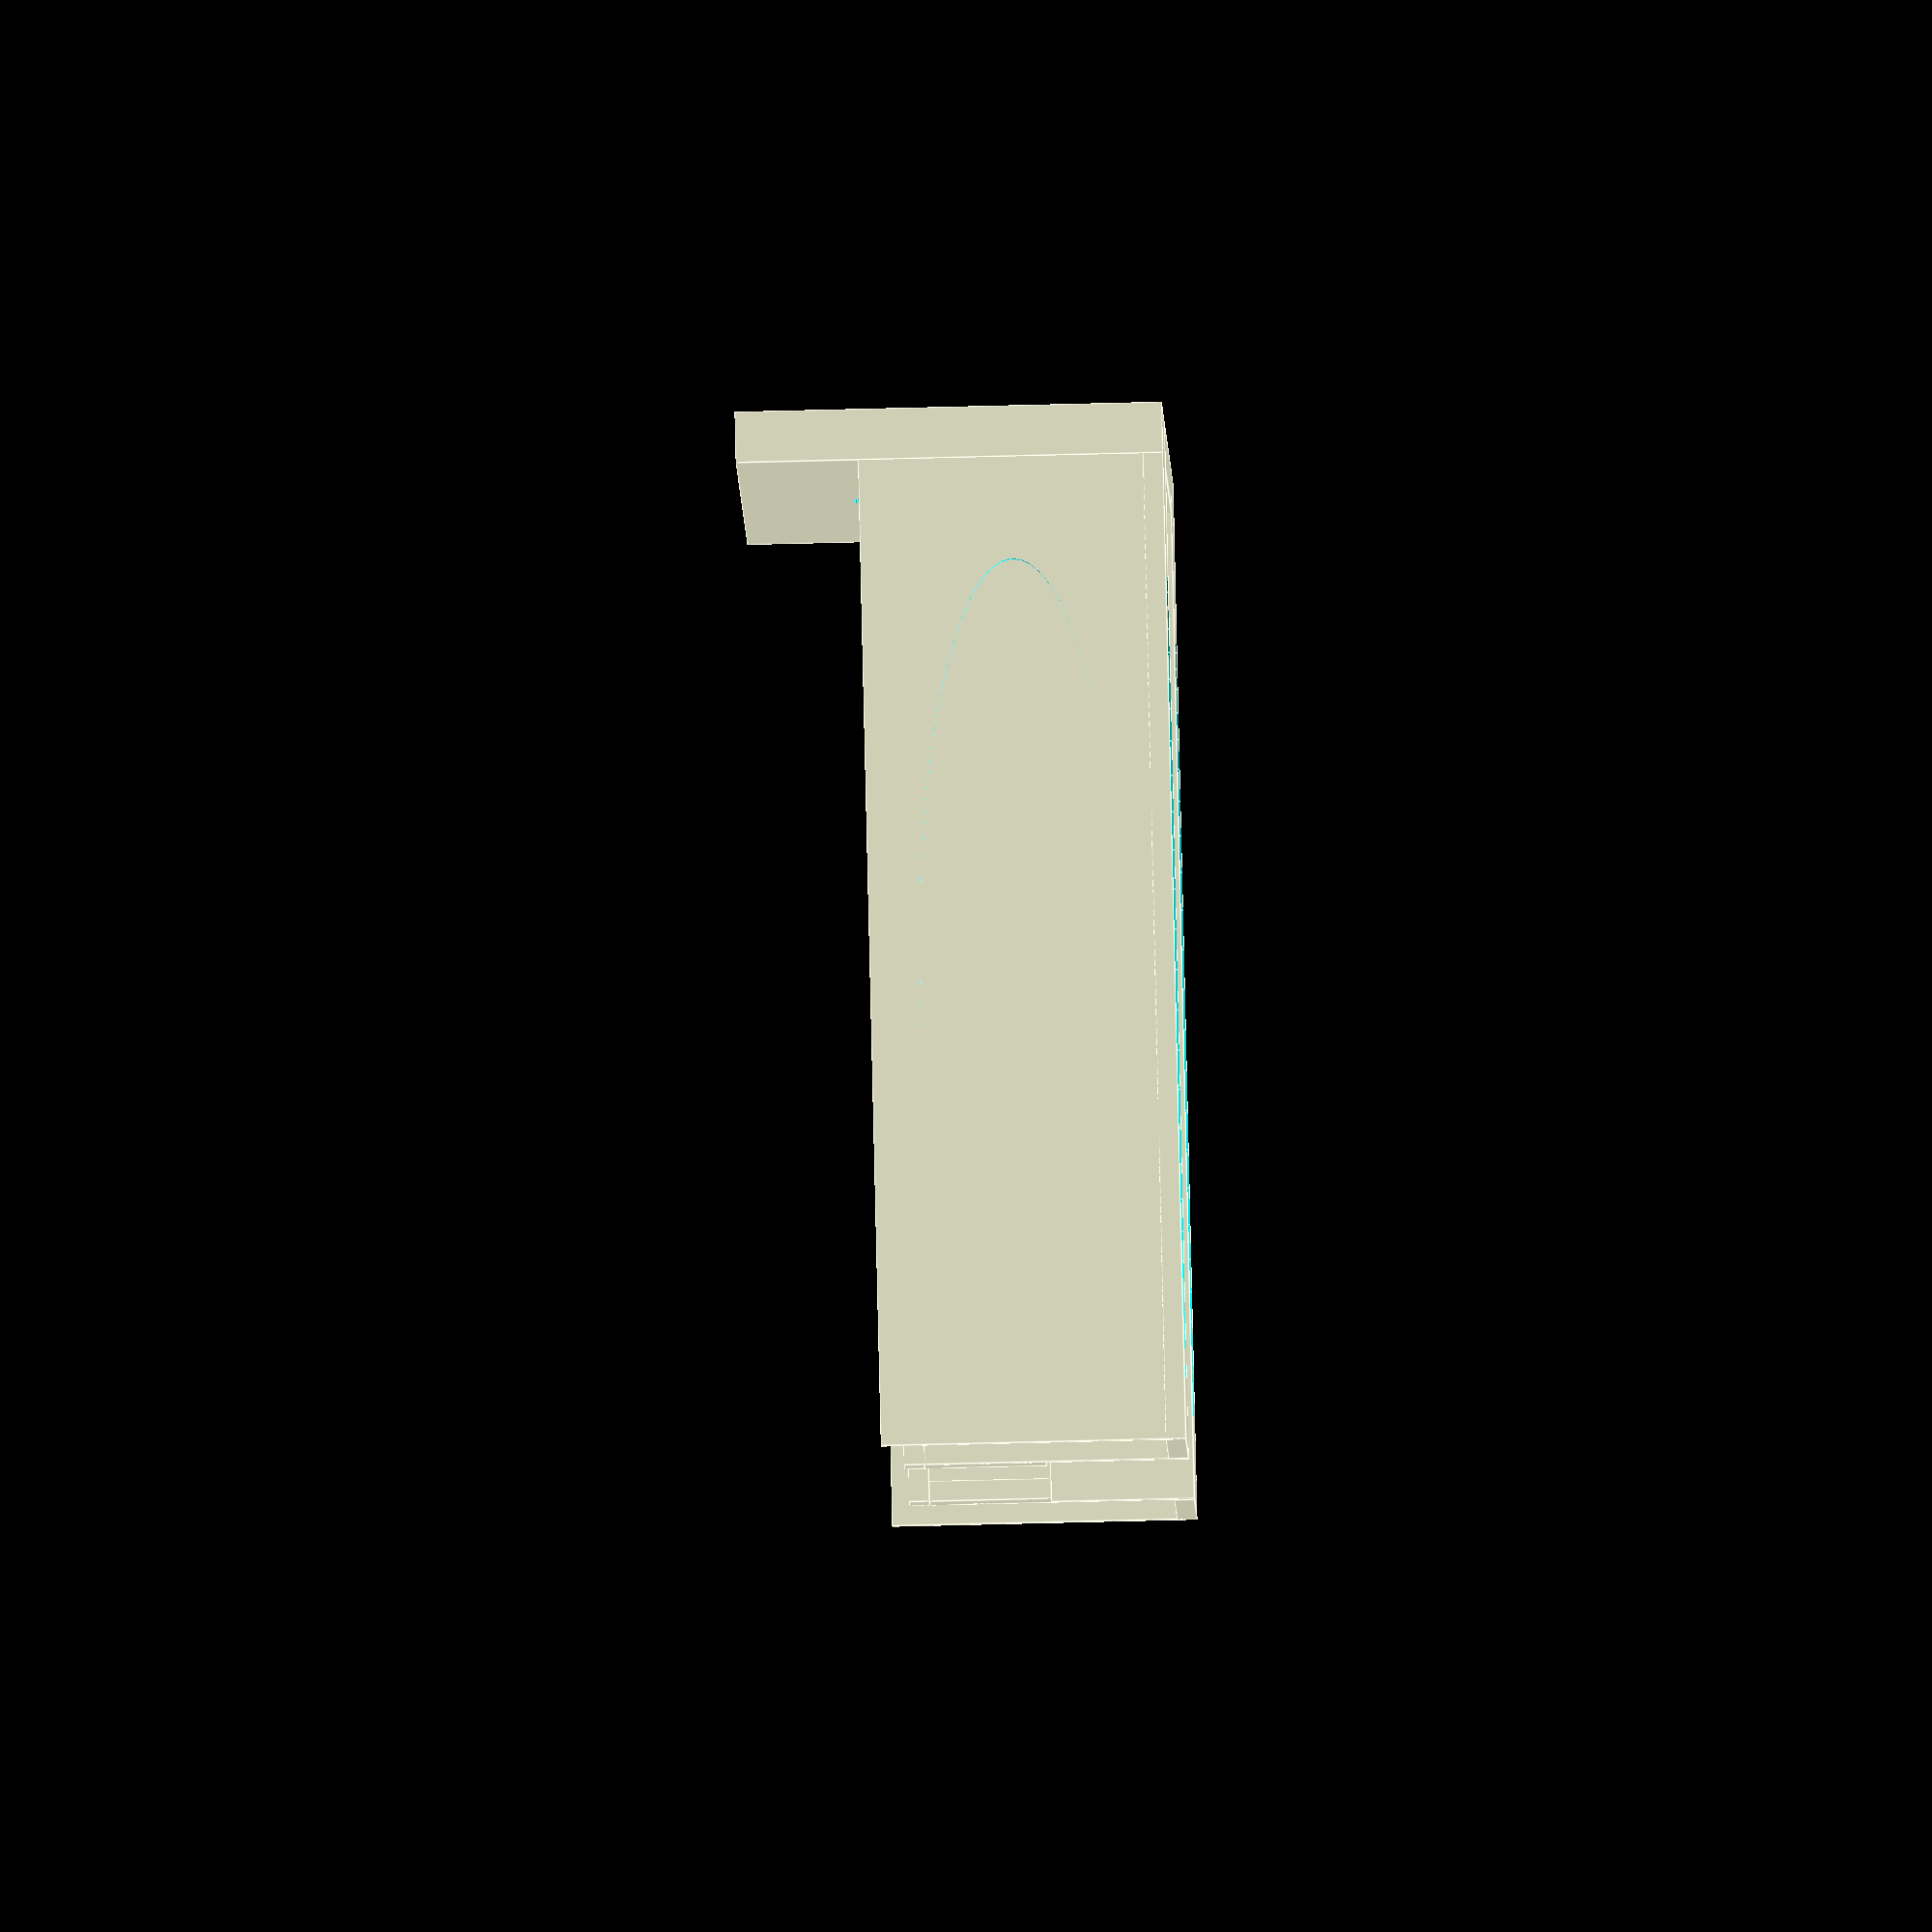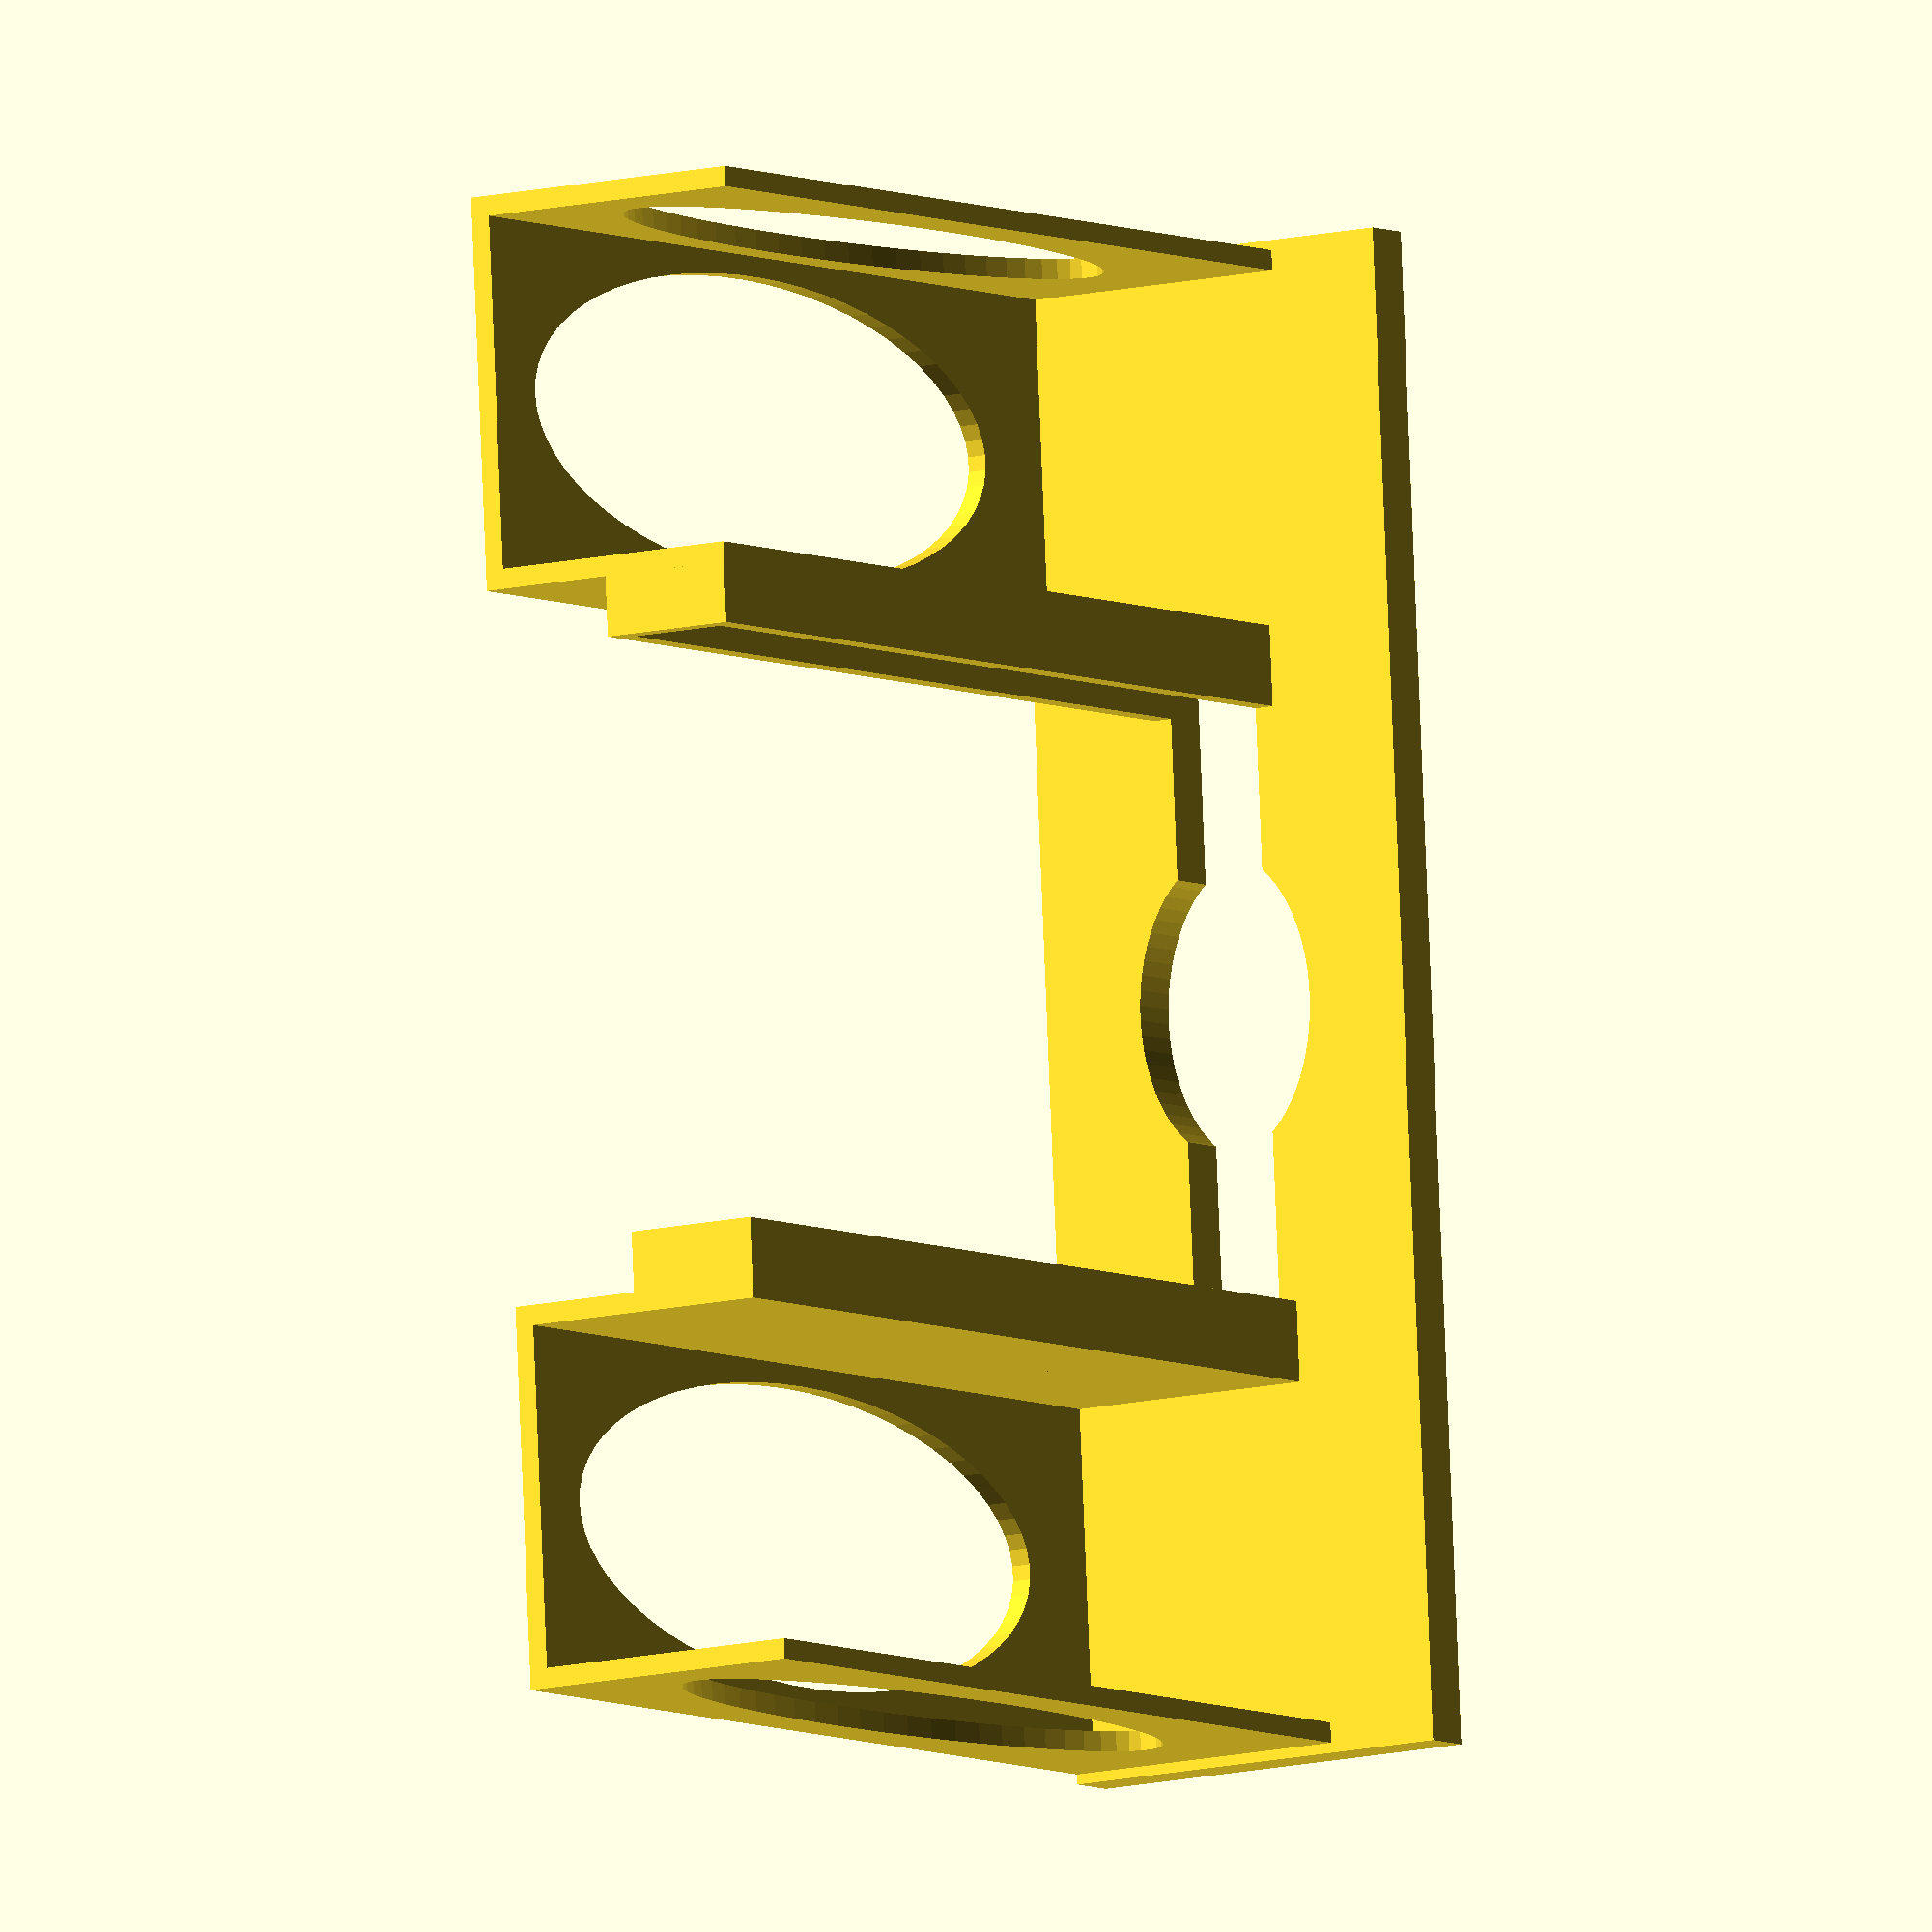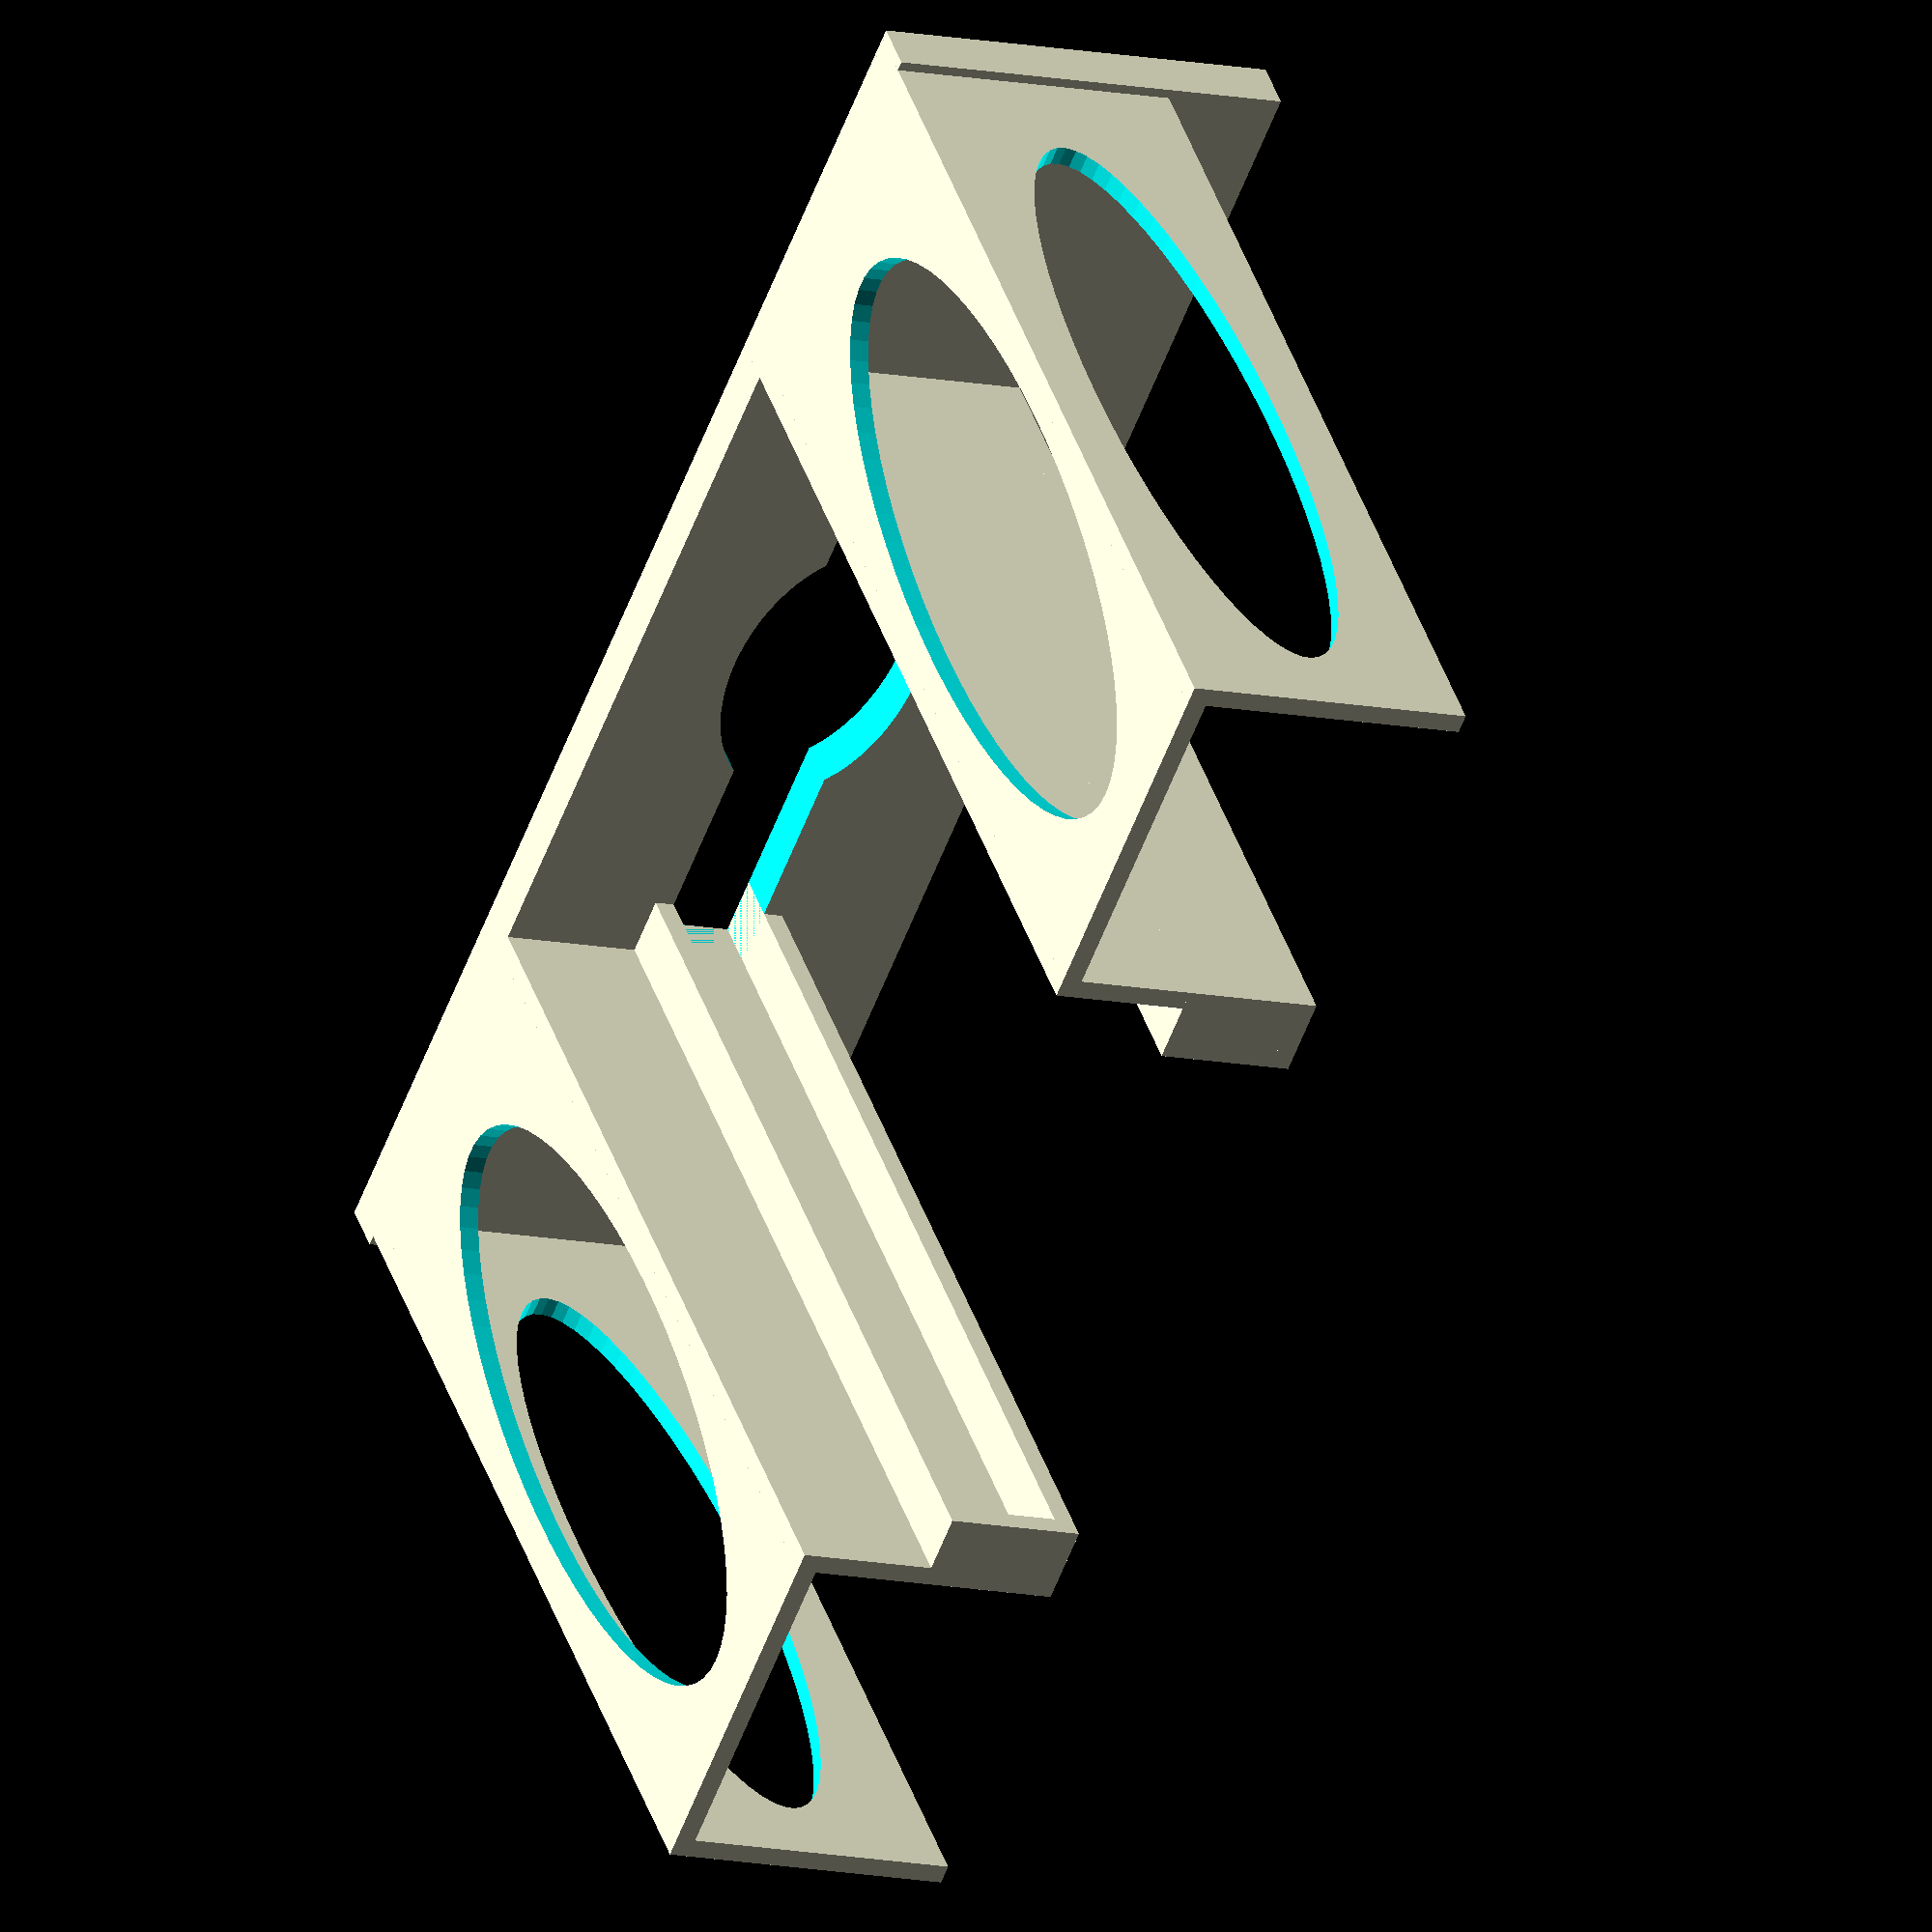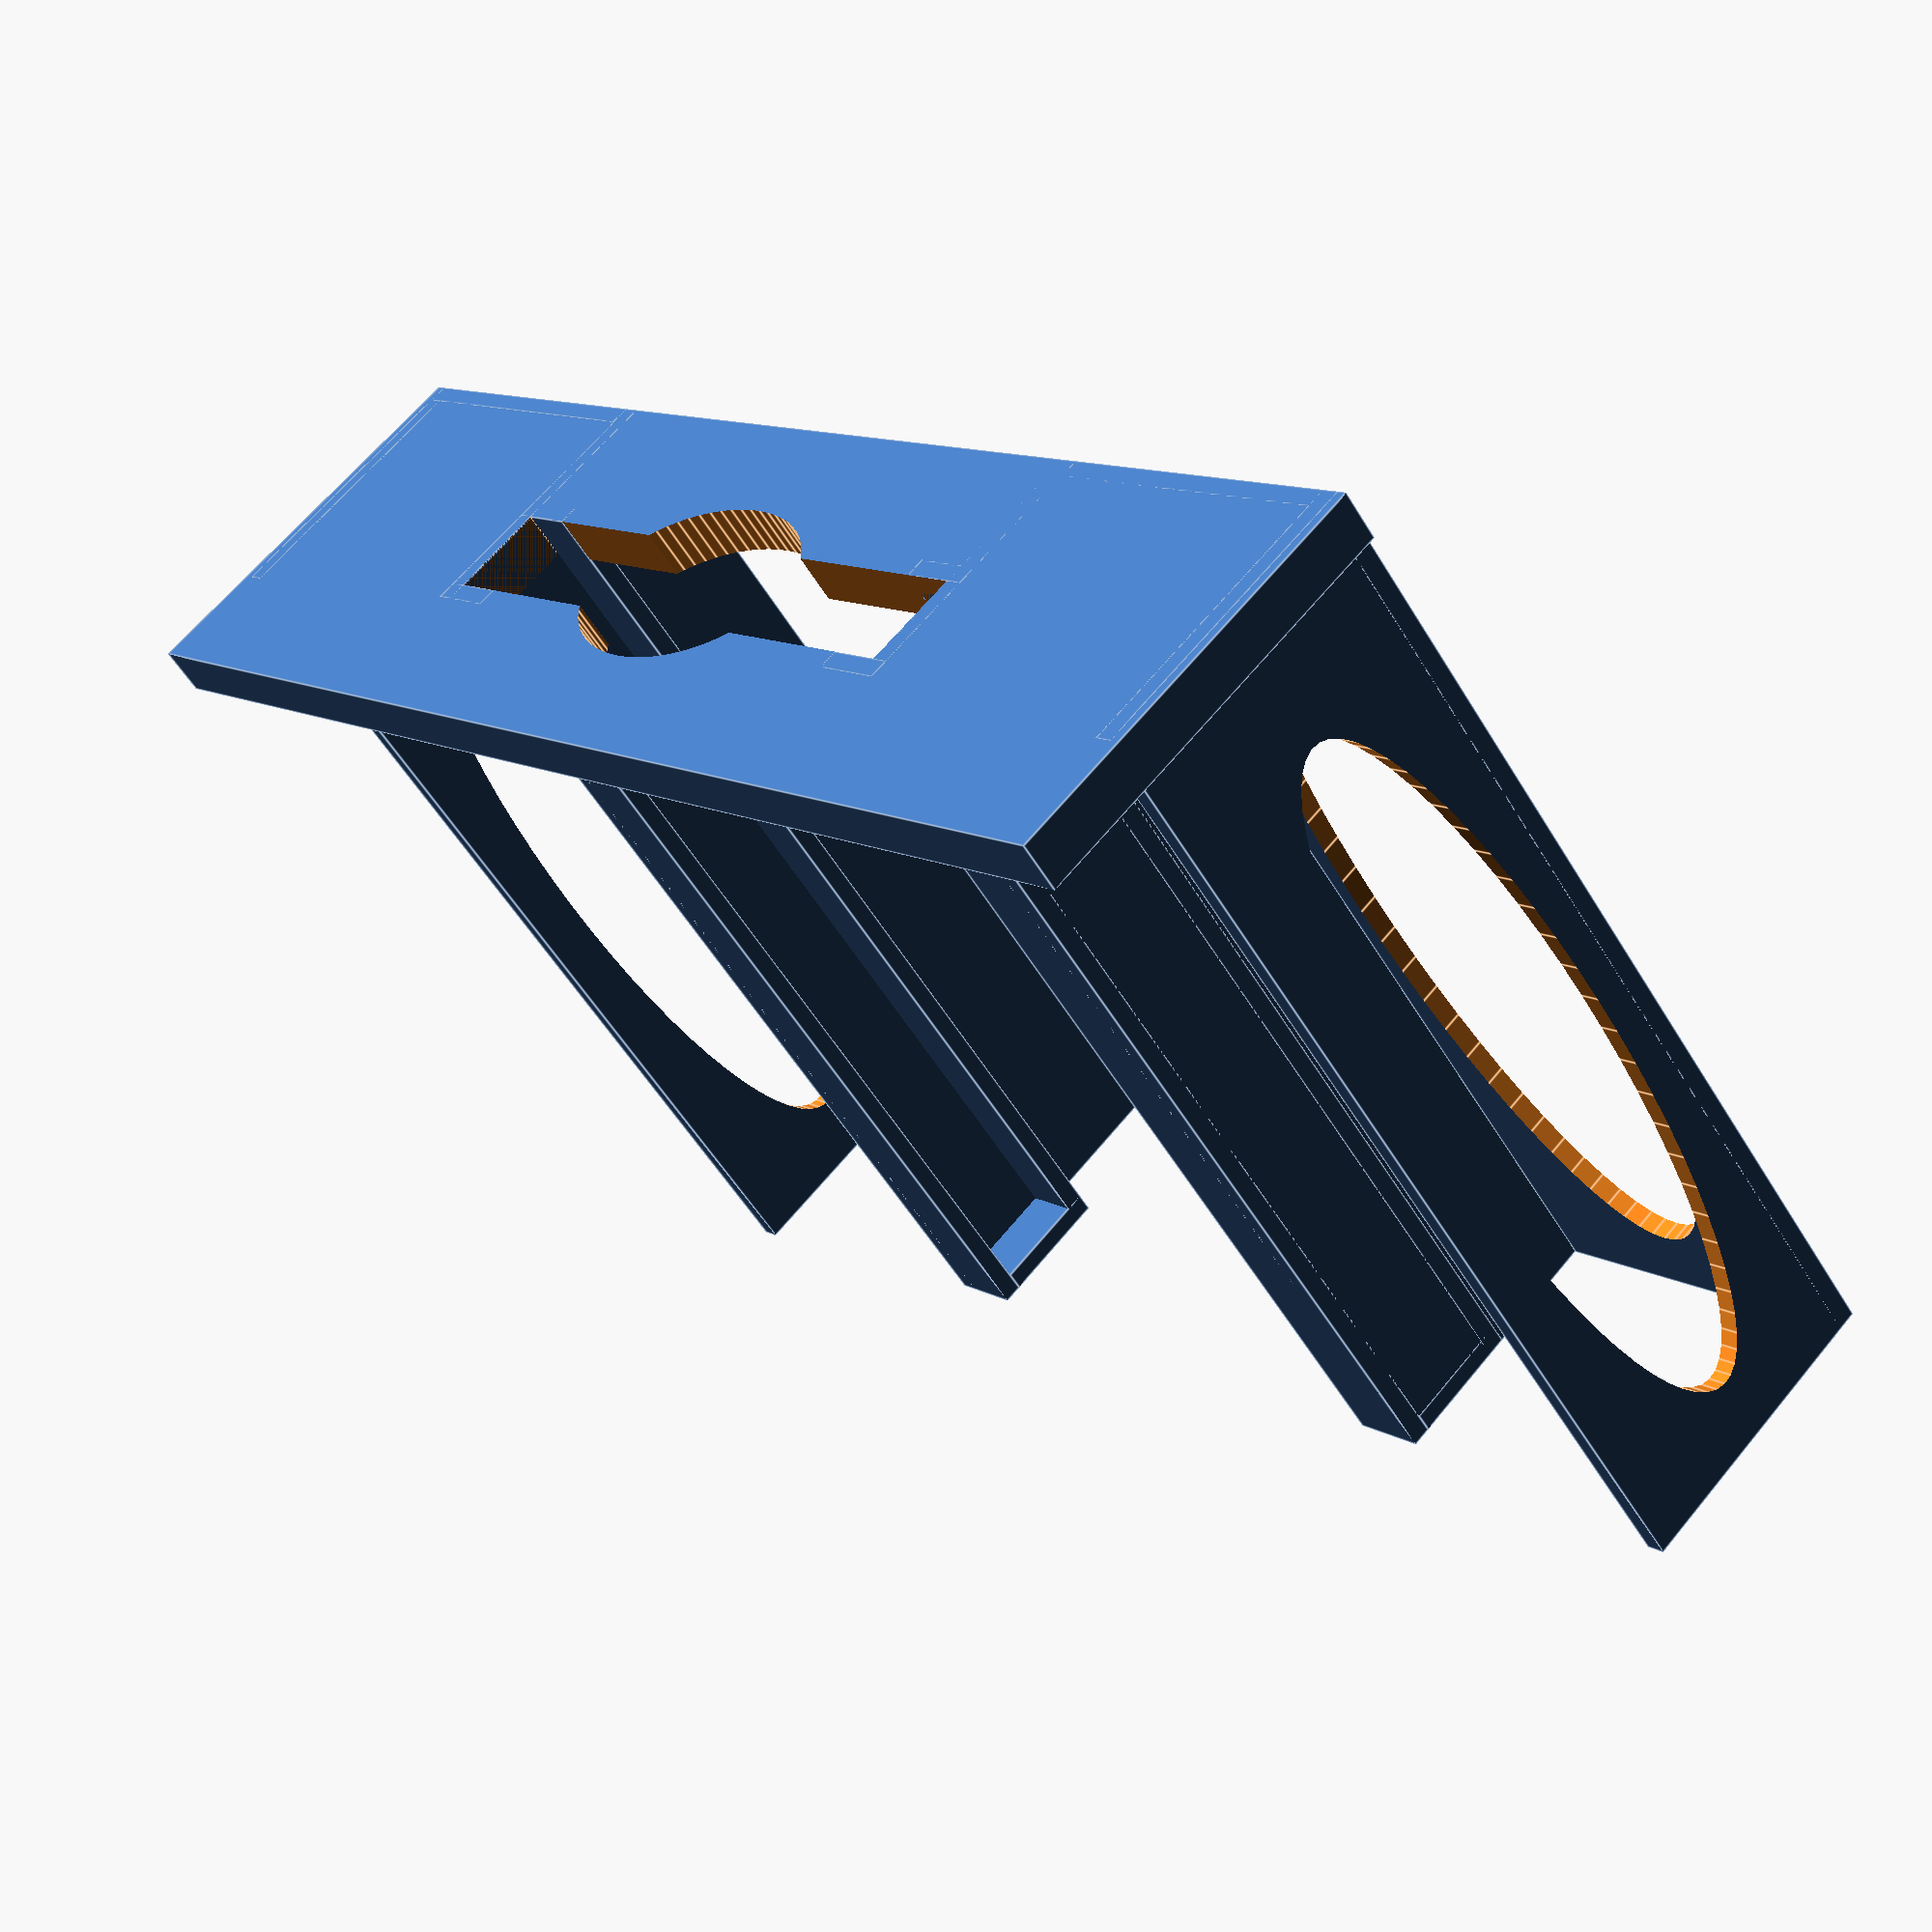
<openscad>
$fa = 2;
$fs = 1;

//hdd
//color([1,0,0,.5])translate([24,0,8])cube([102,146,26]);
//color([1,0,0,.5])translate([40,0,16])cube([70,100,10]);

// front panel   
difference(){
   cube([150, 5, 42]);
   
   translate([39, -2, 16])
      cube([71, 10, 10]);

translate([75, 7, 21])
   scale([1.5, 1, 1])
      rotate([90, 0, 0])
         cylinder(10, 10, 10);
}

// left
difference(){
   union(){
      translate([37, 0, 14])
         cube([8, 102, 2]);
      translate([37, 0, 0])
         cube([2, 102, 28]);
      translate([37, 0, 26])
         cube([8, 102, 2]);
      translate([1, 0, 0])   
         cube([36, 102, 2]);
      translate([1, 0, 0])
         cube([2, 102, 30]);
      translate([37, 100, 14])   
         cube([8, 2, 12]);
   }
   
   translate([-2, 55, 15])
      scale([1, 4, 1])
         rotate([0, 90, 0])
            cylinder(6, 10, 10);      
   translate([20, 55, -2])
      scale([1.5, 4, 1])
         rotate([0, 0, 90])
            cylinder(6, 10, 10);      
}

//right
difference(){
   union(){
      translate([104, 0, 14])
         cube([8, 102, 2]);
      translate([110, 0, 0])
         cube([2, 102, 28]);
      translate([104, 0, 26])
         cube([8, 102, 2]);
      translate([112, 0, 0])   
         cube([37, 102, 2]);
      translate([147, 0, 0])
         cube([2, 102, 30]);
      translate([104, 100, 14])   
         cube([8, 2, 12]);
   }
   translate([146, 55, 15])
      scale([1, 4, 1])
         rotate([0, 90, 0])
            cylinder(6, 10, 10);      
   translate([130, 55, -2])
      scale([1.5, 4, 1])
         rotate([0, 0, 90])
            cylinder(6, 10, 10);      
}
     
/*
translate([-2, 53.5,10])
rotate([0, 90, 0])
cylinder(6, 2, 2);

translate([-2, 132.5,10])
rotate([0, 90, 0])
cylinder(6, 2, 2);
*/

</openscad>
<views>
elev=75.0 azim=251.9 roll=91.4 proj=o view=edges
elev=190.8 azim=85.9 roll=236.3 proj=o view=wireframe
elev=191.5 azim=40.8 roll=297.4 proj=o view=wireframe
elev=115.3 azim=319.0 roll=140.6 proj=p view=edges
</views>
